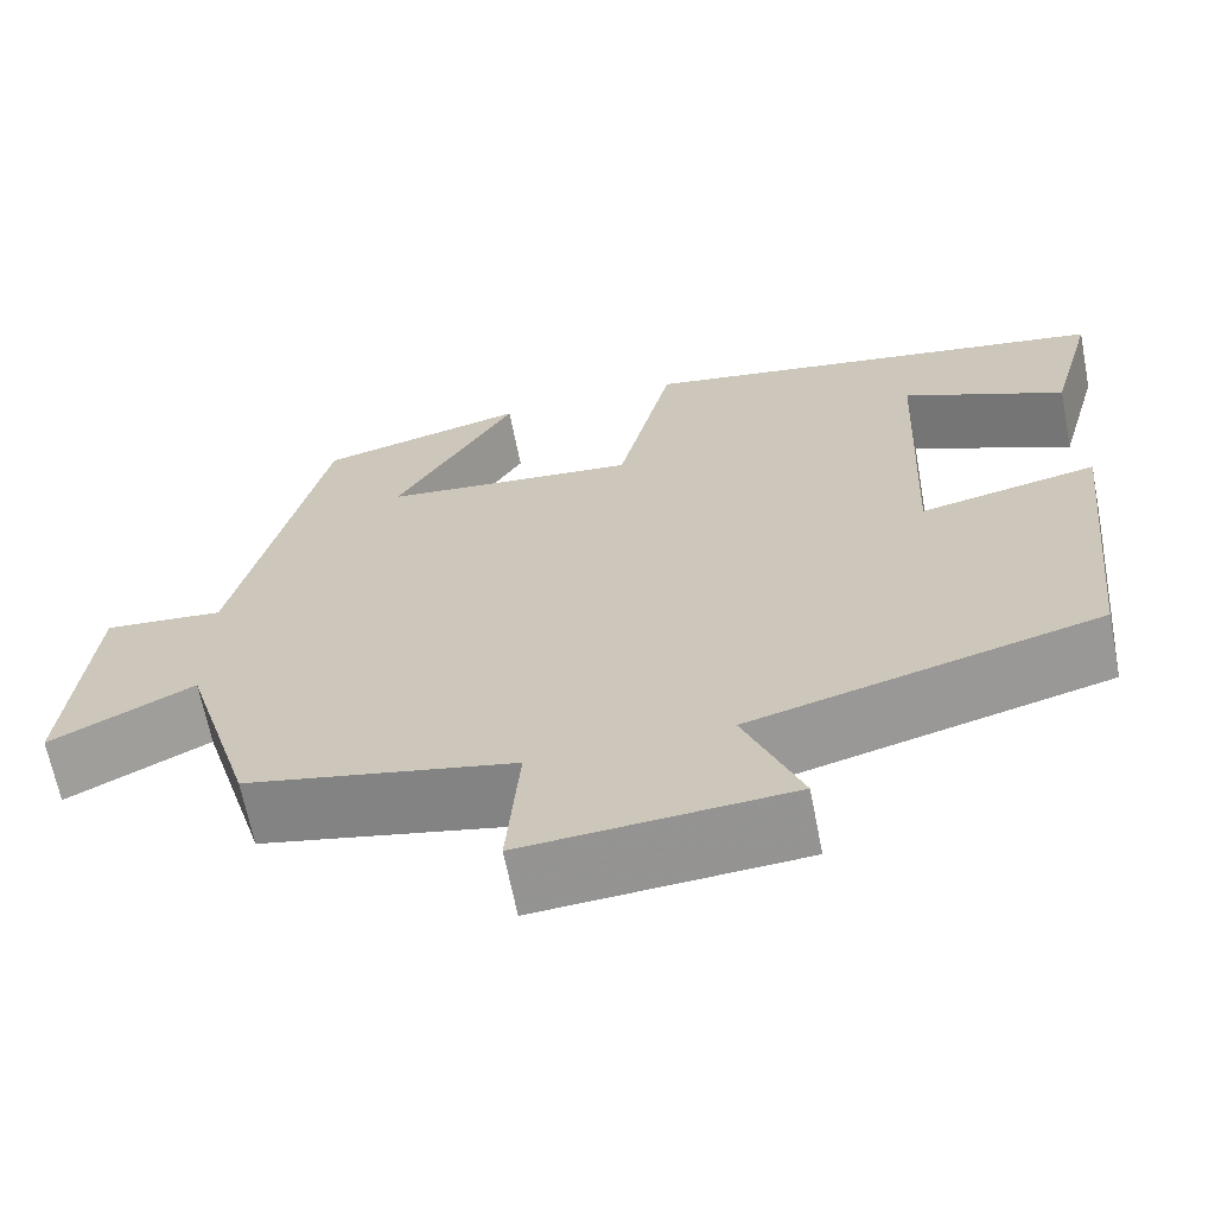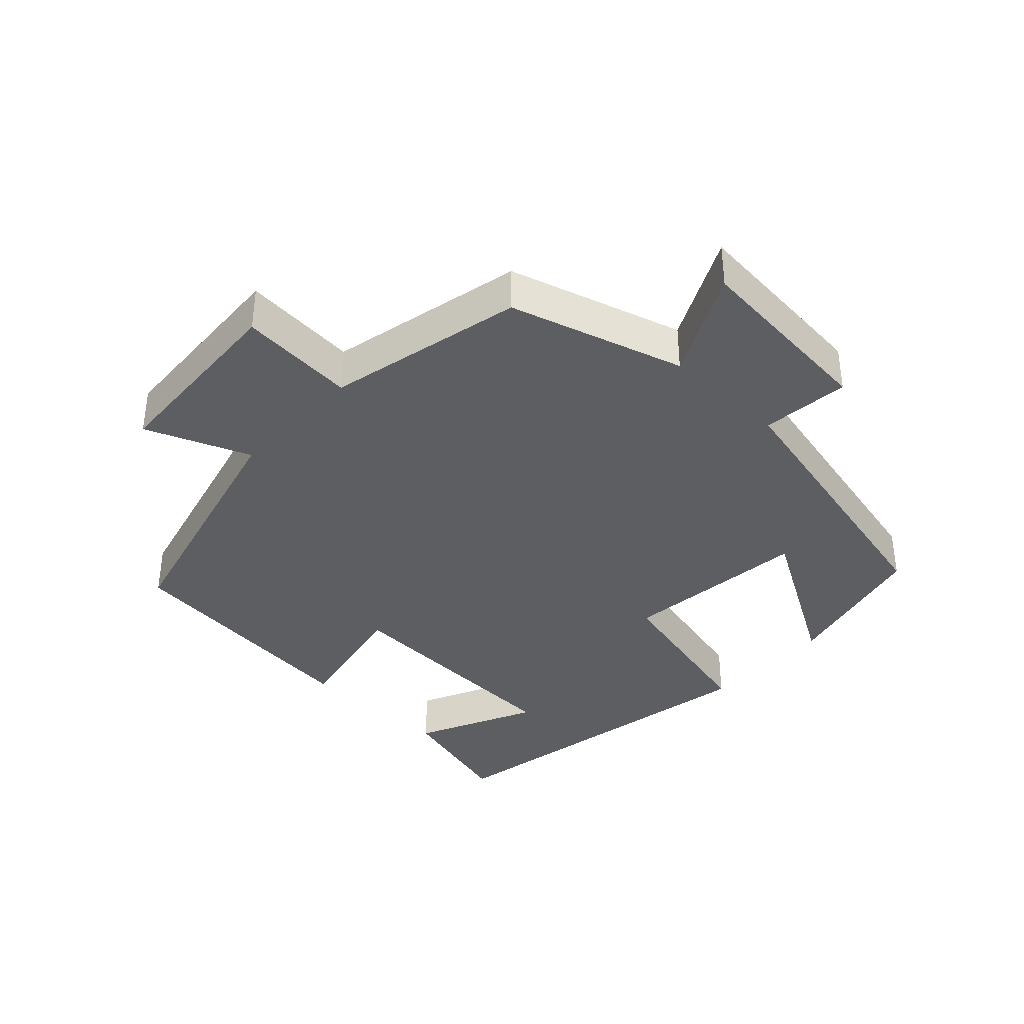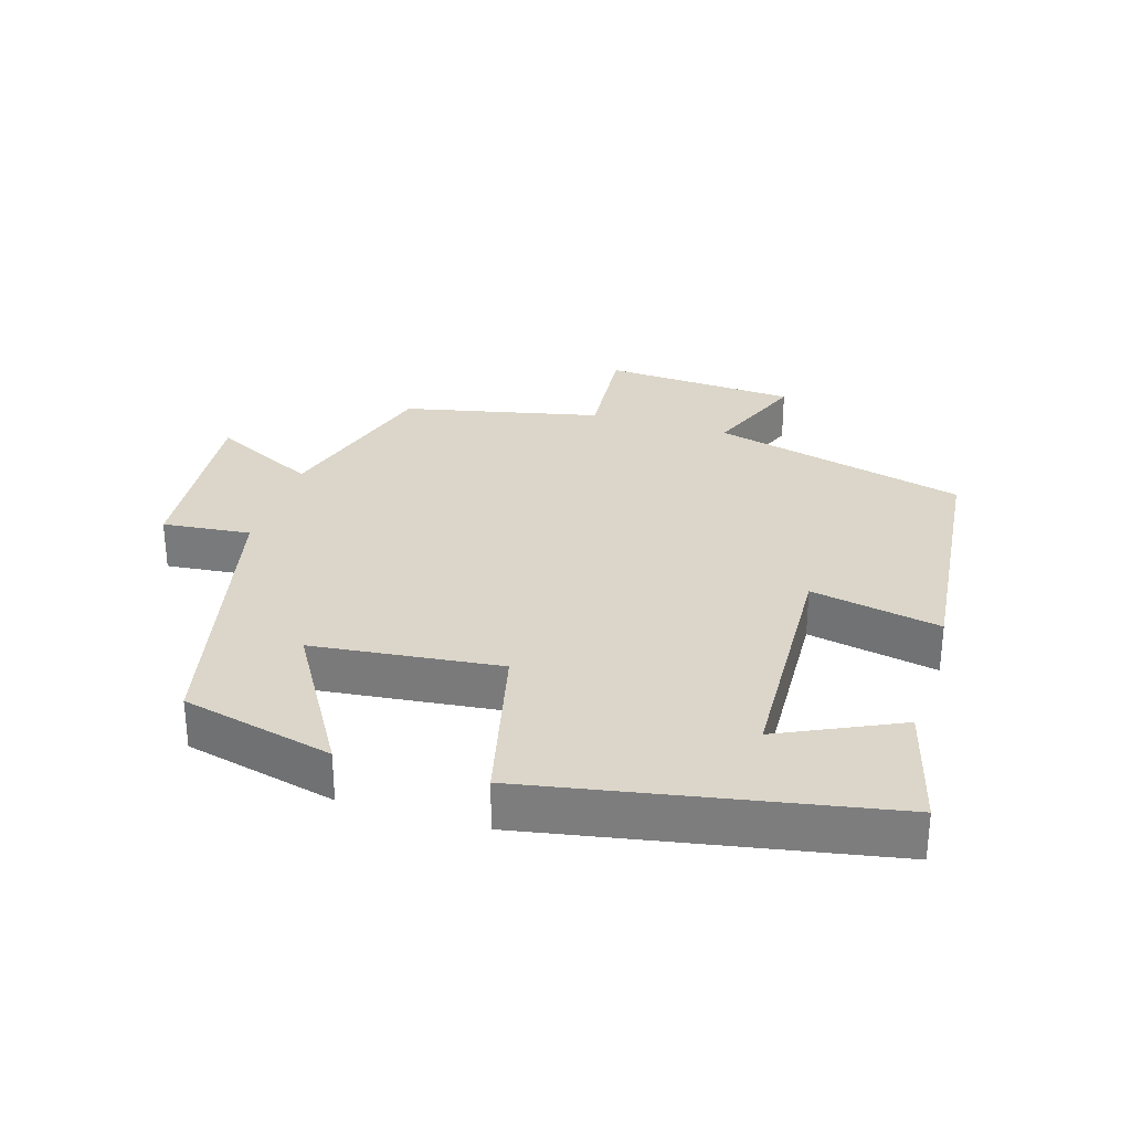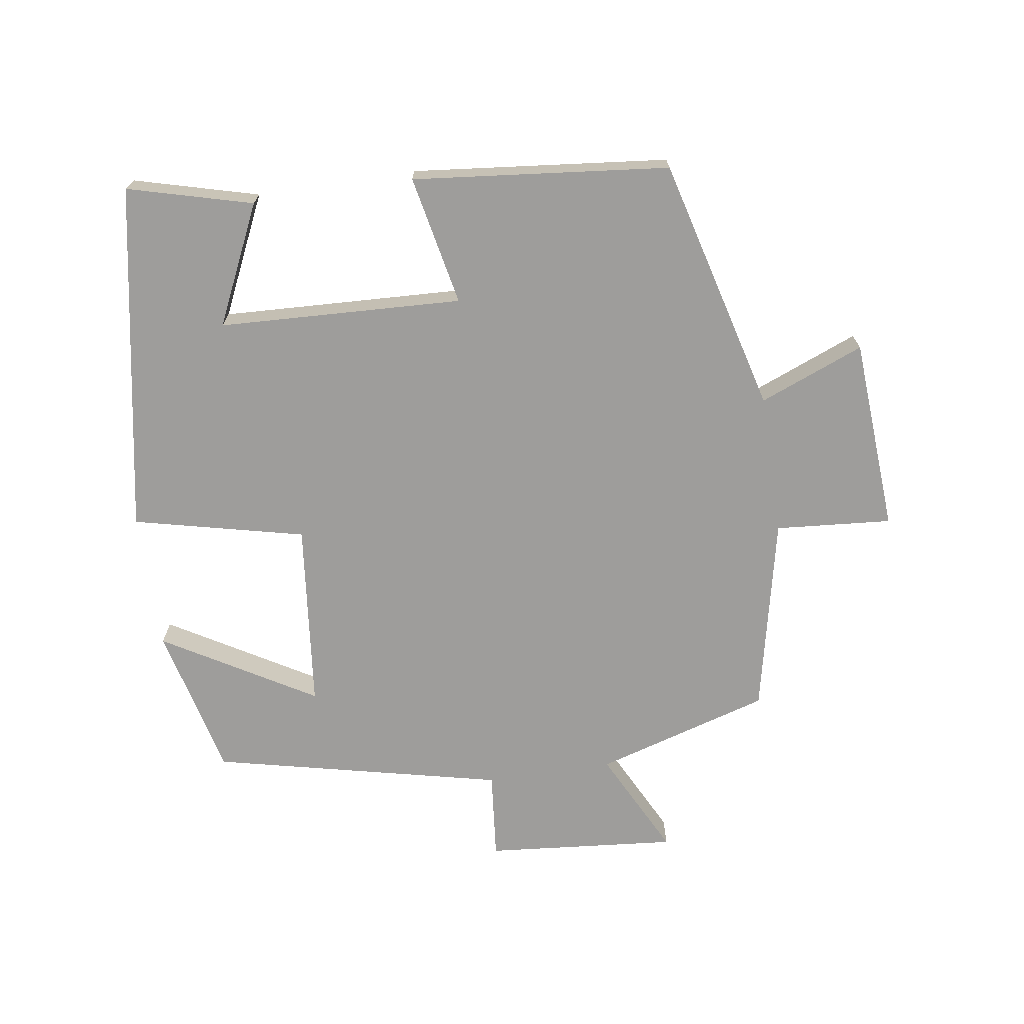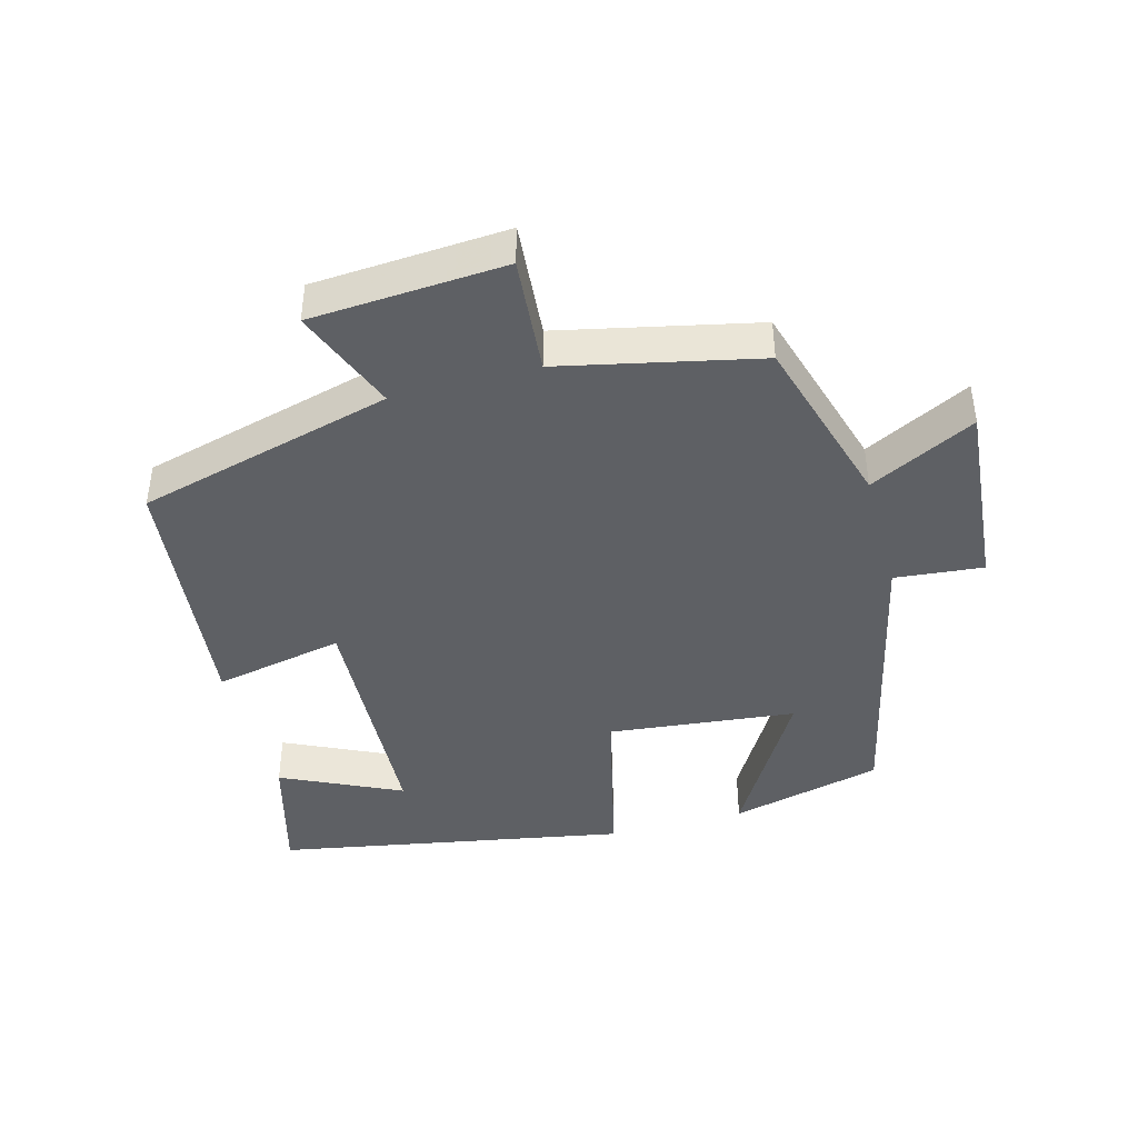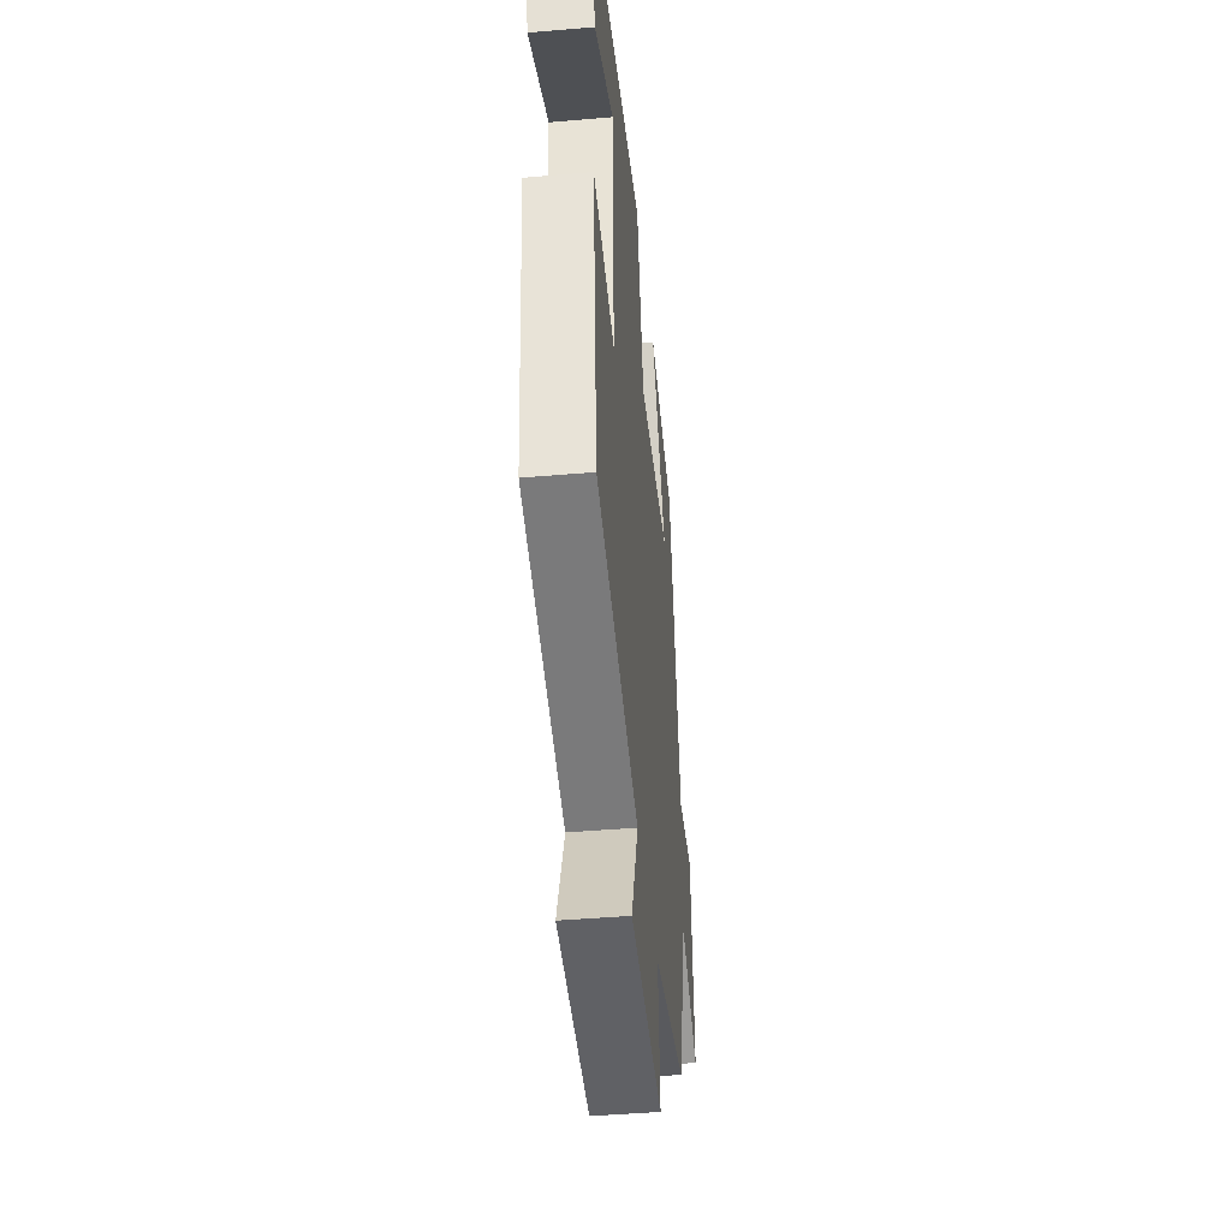
<metadata>
{"format":"obj","ext":"obj","renderer":"f3d","projection":"perspective","resolution":1024,"background":"white","views":[{"elev":-65.9,"azim":11.1,"up":"+Z"},{"elev":-37.7,"azim":-133.3,"up":"+Y"},{"elev":30.0,"azim":17.0,"up":"+Y"},{"elev":-70.6,"azim":98.6,"up":"+Y"},{"elev":-43.0,"azim":-164.8,"up":"+Y"},{"elev":-43.7,"azim":95.8,"up":"+Z"}]}
</metadata>
<code>
v 0.46 0.07 -0.401
v 0.081 0.07 -0.5
v 0.143 0.07 -0.655
v -0.145 0.07 -0.673
v -0.131 0.07 -0.5
v -0.423 0.07 -0.436
v -0.5 0.07 -0.177
v -0.657 0.07 -0.256
v -0.631 0.07 0.028
v -0.5 0.07 0.015
v -0.401 0.07 0.445
v -0.175 0.07 0.5
v -0.307 0.07 0.276
v -0.029 0.07 0.246
v 0.031 0.07 0.5
v 0.55 0.07 0.405
v 0.5 0.07 0.22
v 0.323 0.07 0.303
v 0.307 0.07 -0.059
v 0.5 0.07 -0.02
v 0.46 0 -0.401
v 0.081 0 -0.5
v 0.143 0 -0.655
v -0.145 0 -0.673
v -0.131 0 -0.5
v -0.423 0 -0.436
v -0.5 0 -0.177
v -0.657 0 -0.256
v -0.631 0 0.028
v -0.5 0 0.015
v -0.401 0 0.445
v -0.175 0 0.5
v -0.307 0 0.276
v -0.029 0 0.246
v 0.031 0 0.5
v 0.55 0 0.405
v 0.5 0 0.22
v 0.323 0 0.303
v 0.307 0 -0.059
v 0.5 0 -0.02
f 19 20 1 2
f 18 19 2
f 15 16 17 18
f 14 15 18 2
f 13 14 2
f 10 11 12 13
f 10 13 2 3
f 7 8 9 10
f 5 6 7 10
f 5 10 3
f 3 4 5
f 22 21 40 39
f 22 39 38
f 38 37 36 35
f 22 38 35 34
f 22 34 33
f 33 32 31 30
f 23 22 33 30
f 30 29 28 27
f 30 27 26 25
f 23 30 25
f 25 24 23
f 1 21 22 2
f 2 22 23 3
f 3 23 24 4
f 4 24 25 5
f 5 25 26 6
f 6 26 27 7
f 7 27 28 8
f 8 28 29 9
f 9 29 30 10
f 10 30 31 11
f 11 31 32 12
f 12 32 33 13
f 13 33 34 14
f 14 34 35 15
f 15 35 36 16
f 16 36 37 17
f 17 37 38 18
f 18 38 39 19
f 19 39 40 20
f 20 40 21 1

</code>
